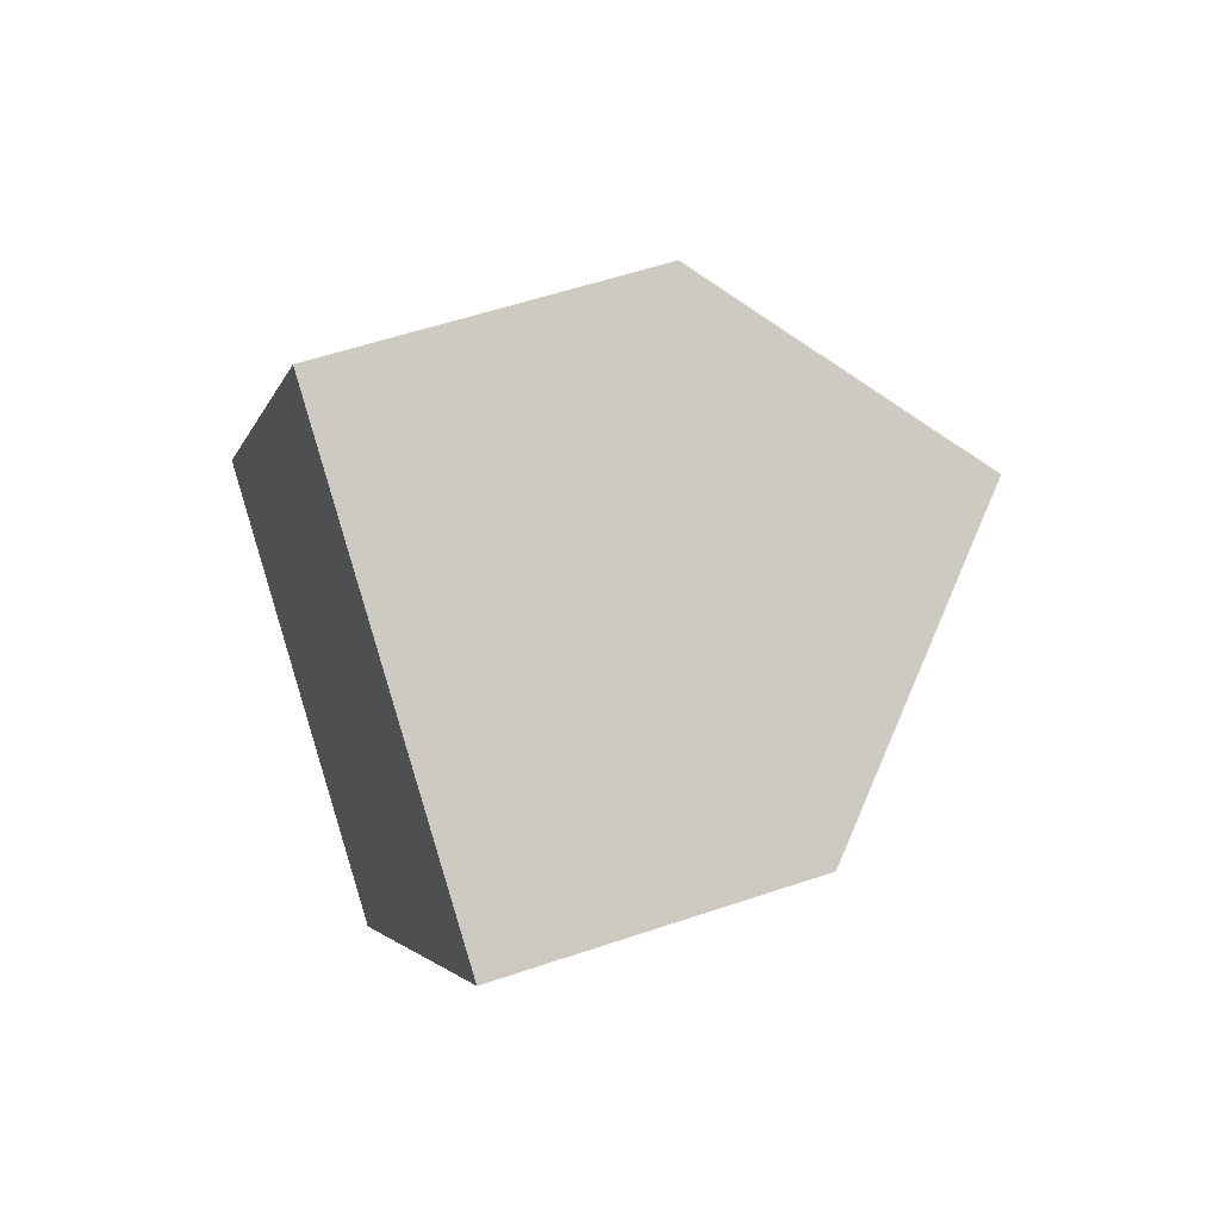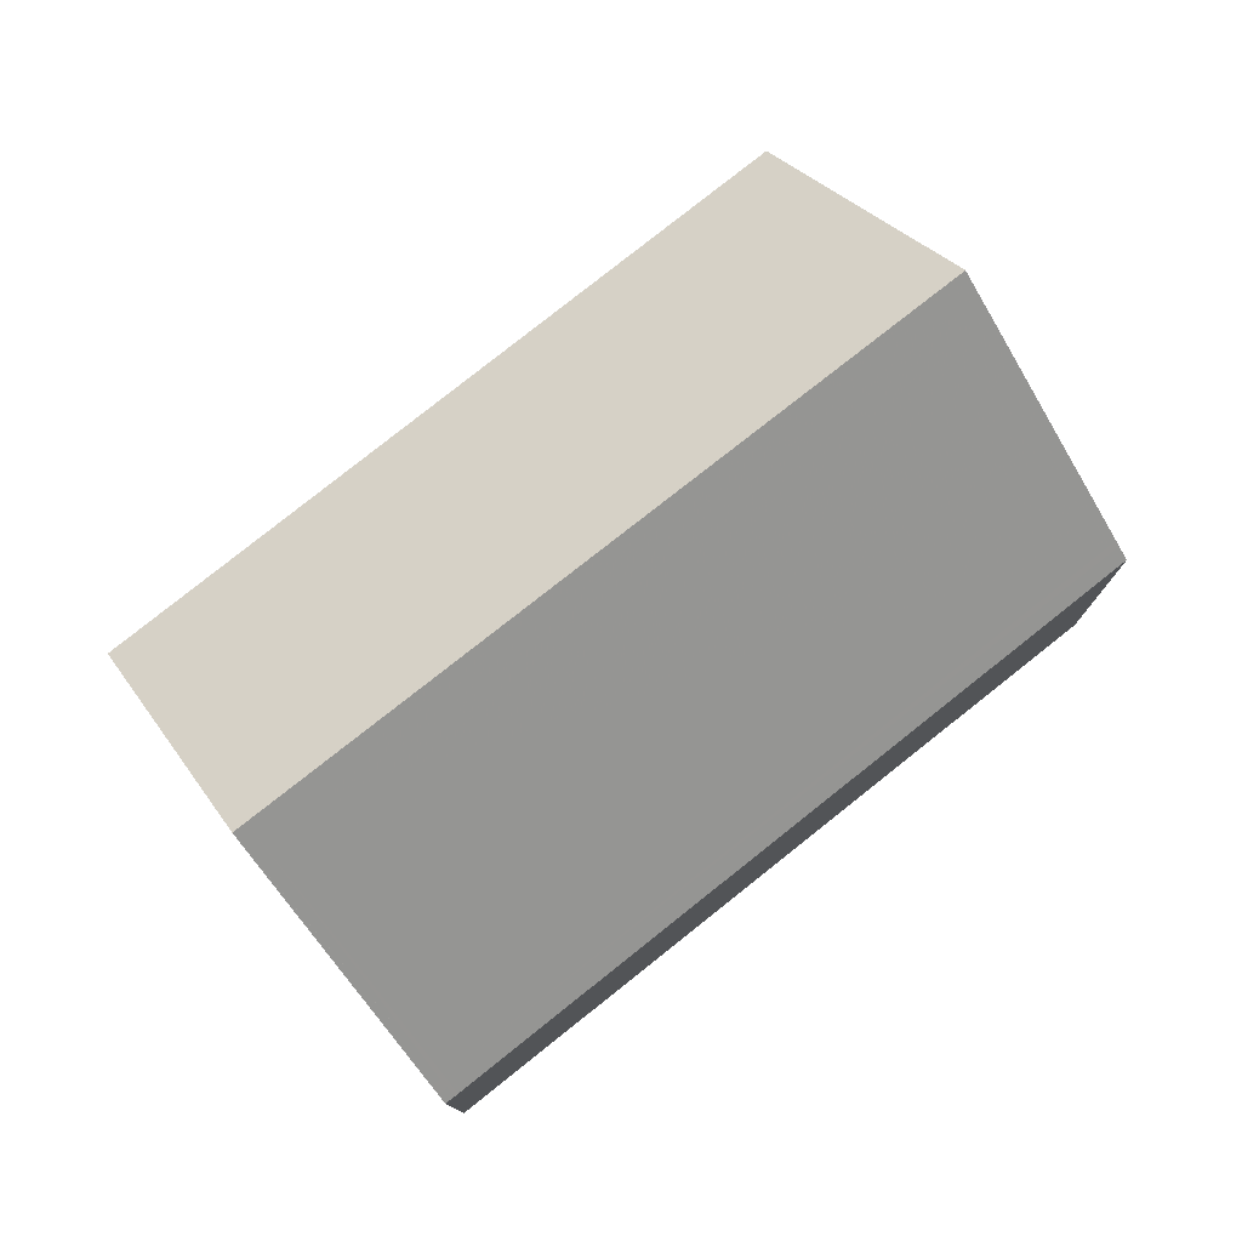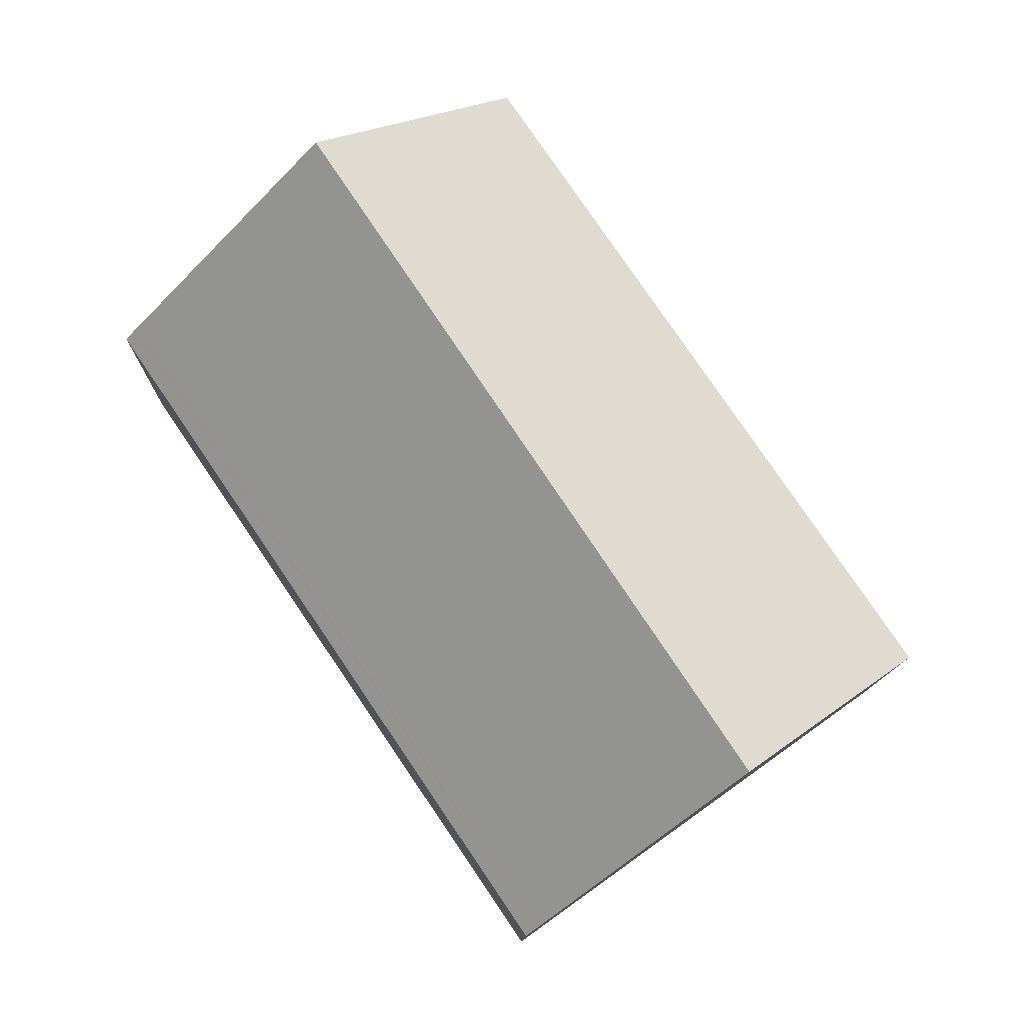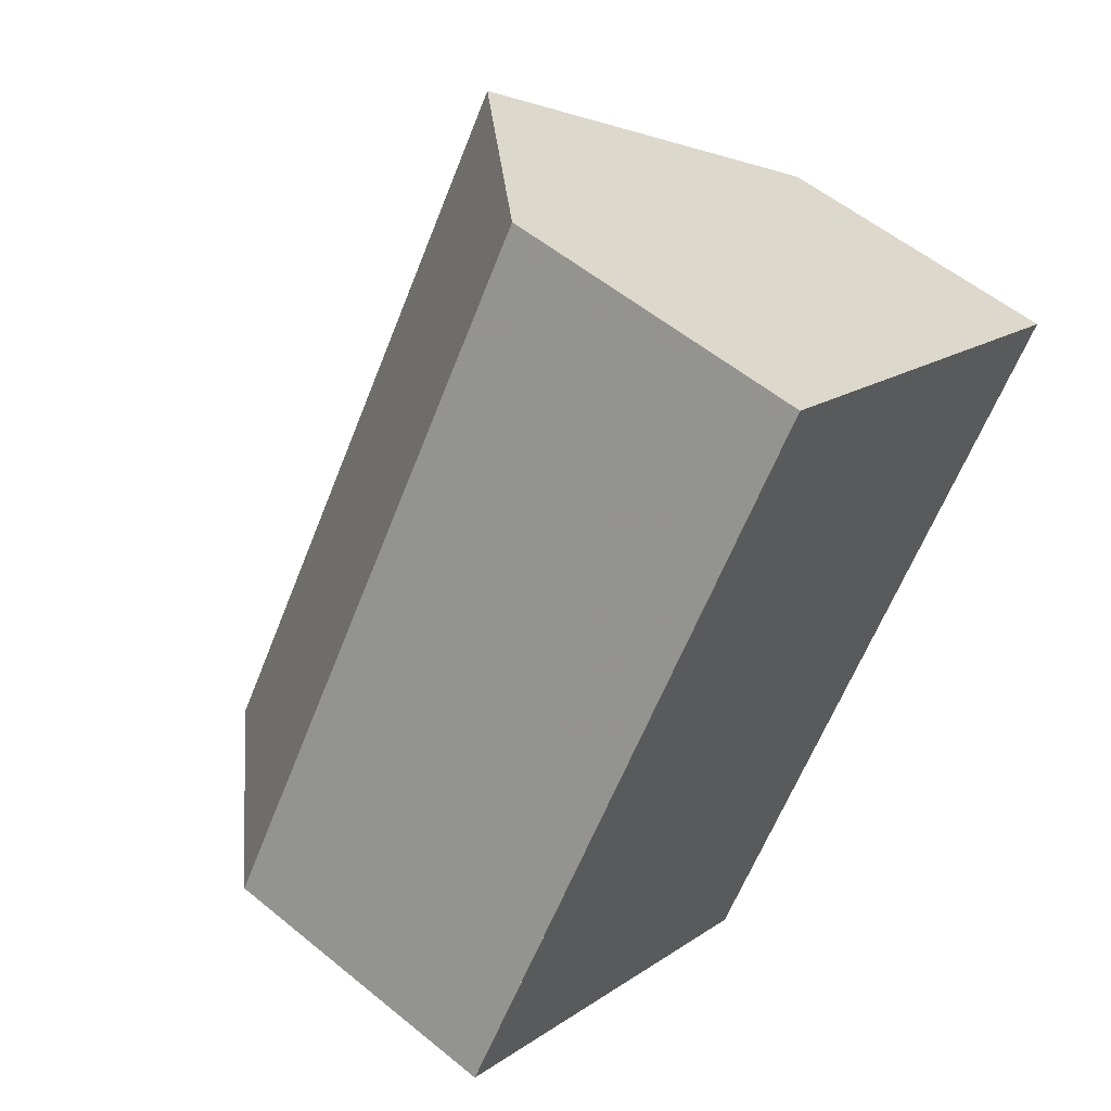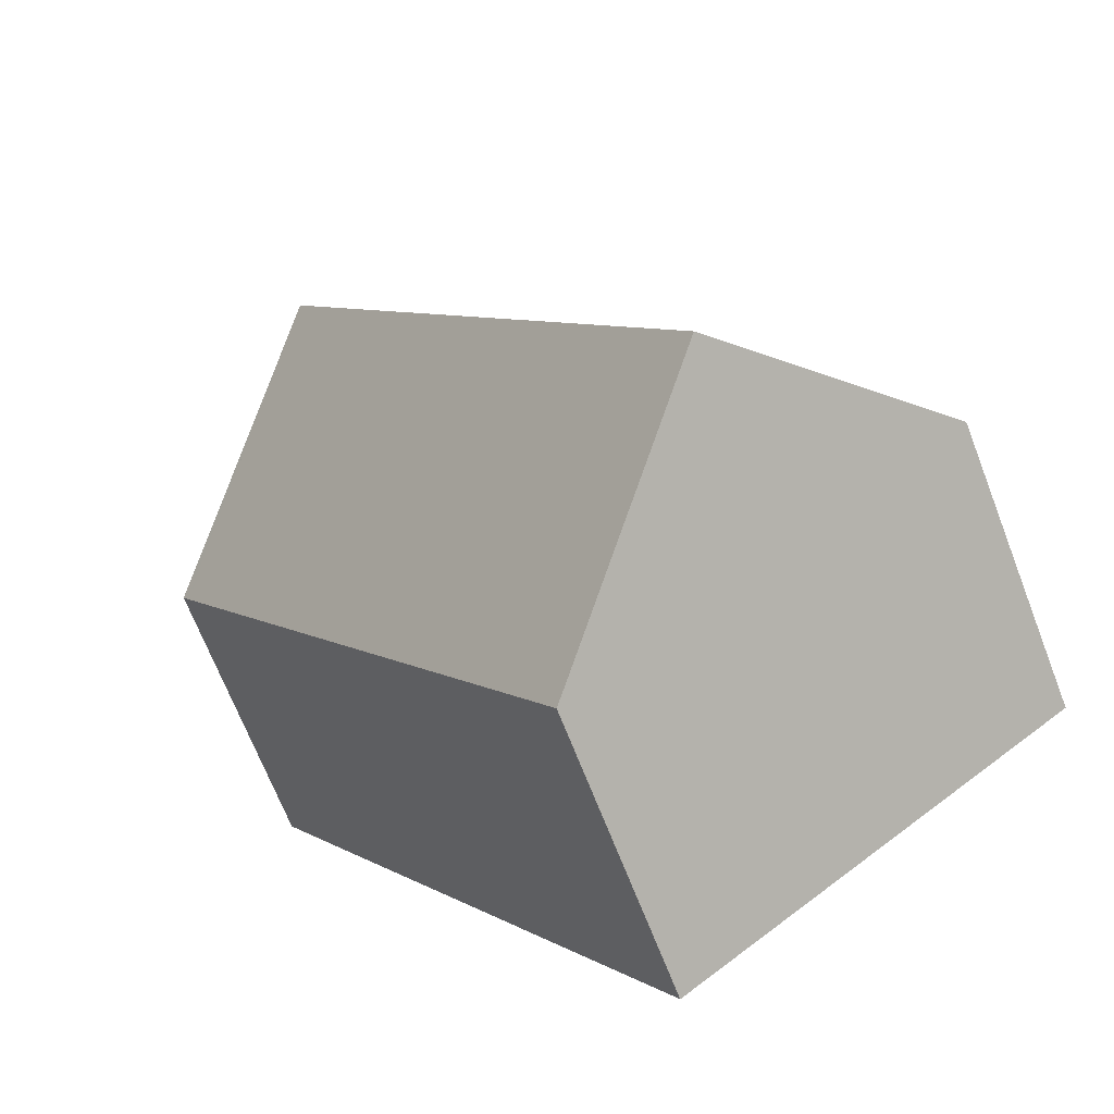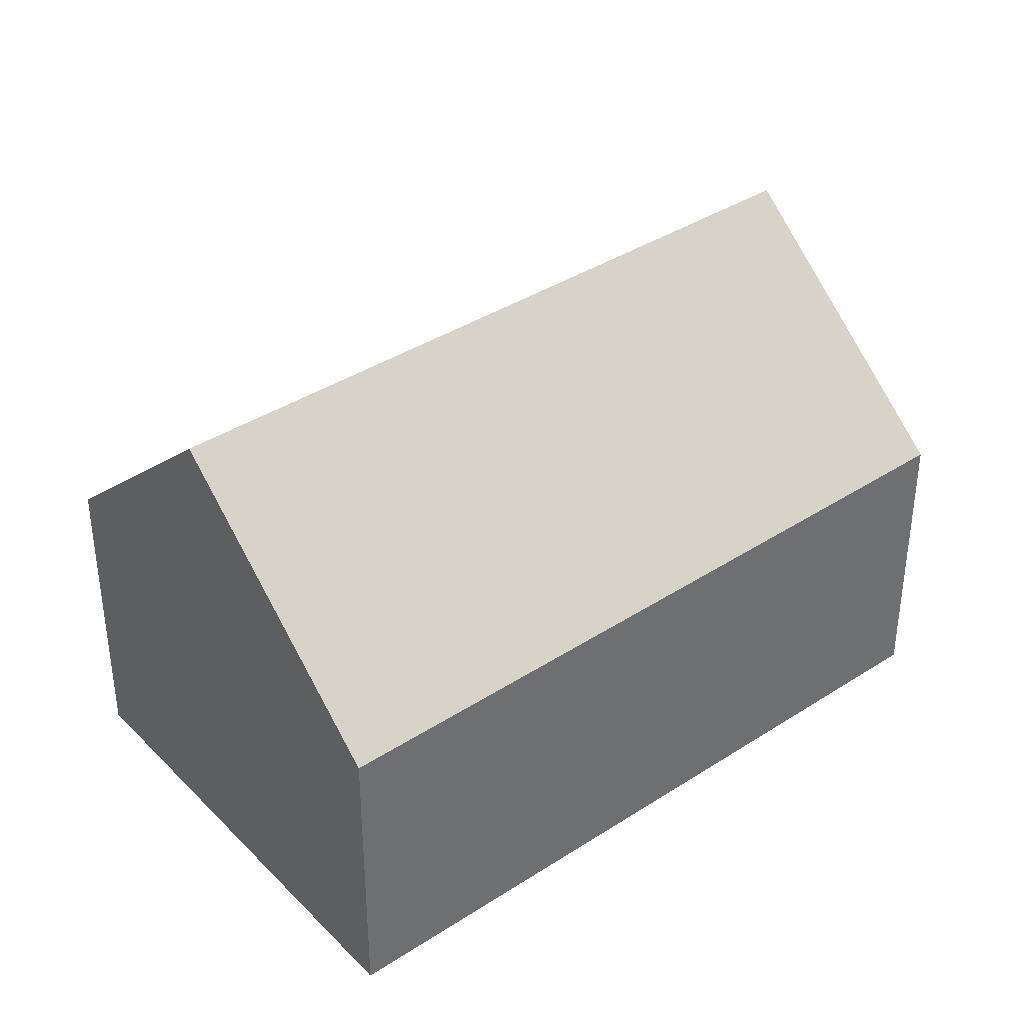
<metadata>
{"format":"obj","ext":"obj","renderer":"f3d","projection":"perspective","resolution":1024,"background":"white","views":[{"elev":54.5,"azim":-109.9,"up":"+Y"},{"elev":78.7,"azim":-94.3,"up":"+Z"},{"elev":-11.3,"azim":-0.7,"up":"+Y"},{"elev":55.9,"azim":130.7,"up":"+Y"},{"elev":-69.0,"azim":21.2,"up":"+Y"},{"elev":38.5,"azim":-95.2,"up":"+Z"}]}
</metadata>
<code>
v -683.9 -2100 2.042
v -680.9 -2104 2.049
v -681 -2098 2.171
v -678.1 -2102 2.116
v -679.4 -2103 3.572
v -682.4 -2099 3.584
v -683.8 -2100 2.042
v -682.3 -2099 3.584
v -682.4 -2099 3.584
v -679.4 -2103 3.572
v -682.3 -2099 3.584
v -681 -2098 2.17
v -681 -2098 2.172
v -678.1 -2102 2.118
v -681 -2098 2.173
v -682.4 -2099 3.569
v -683.8 -2100 2.042
v -683.8 -2100 2.098
v -680.8 -2104 2.126
v -683.8 -2099 2.097
v -683.8 -2100 2.098
v -680.8 -2104 2.158
v -683.7 -2100 2.151
v -683.7 -2099 2.151
v -683.8 -2099 2.151
v -679.4 -2103 3.572
v -680.8 -2104 2.126
v -680.9 -2104 2.049
v -678.1 -2102 2.118
v -679.4 -2103 3.572
v -678.1 -2102 2.116
v -680.8 -2104 2.158
v -683.8 -2099 2.097
v -683.9 -2100 2.042
v -683.9 -2100 0
v -683.8 -2099 0
v -680.9 -2104 2.049
v -680.9 -2104 2.049
v -680.9 -2104 0
v -680.9 -2104 0
v -681 -2098 2.17
v -681 -2098 2.171
v -681 -2098 0
v -681 -2098 4.441e-16
v -678.1 -2102 2.118
v -678.1 -2102 2.116
v -678.1 -2102 0
v -678.1 -2102 0
v -680.8 -2104 2.158
v -679.4 -2103 3.572
v -679.4 -2103 0
v -680.8 -2104 0
v -683.8 -2100 2.042
v -683.8 -2100 2.042
v -683.8 -2100 0
v -683.8 -2100 0
v -681 -2098 2.173
v -682.4 -2099 3.584
v -682.4 -2099 0
v -681 -2098 -4.441e-16
v -678.1 -2102 2.116
v -681 -2098 2.17
v -681 -2098 4.441e-16
v -678.1 -2102 0
v -679.4 -2103 3.572
v -678.1 -2102 2.118
v -678.1 -2102 0
v -679.4 -2103 0
v -681 -2098 2.171
v -681 -2098 2.173
v -681 -2098 -4.441e-16
v -681 -2098 0
v -682.4 -2099 3.584
v -682.4 -2099 3.569
v -682.4 -2099 0
v -682.4 -2099 0
v -683.9 -2100 2.042
v -683.8 -2100 2.042
v -683.8 -2100 0
v -683.9 -2100 0
v -680.9 -2104 2.049
v -680.8 -2104 2.126
v -680.8 -2104 0
v -680.9 -2104 0
v -683.8 -2099 2.151
v -683.8 -2099 2.097
v -683.8 -2099 0
v -683.8 -2099 -4.441e-16
v -680.8 -2104 2.126
v -680.8 -2104 2.158
v -680.8 -2104 0
v -680.8 -2104 0
v -682.4 -2099 3.569
v -683.8 -2099 2.151
v -683.8 -2099 -4.441e-16
v -682.4 -2099 0
v -683.8 -2100 2.042
v -680.9 -2104 2.049
v -680.9 -2104 0
v -683.8 -2100 0
v -678.1 -2102 2.116
v -678.1 -2102 2.116
v -678.1 -2102 0
v -678.1 -2102 0
v -683.9 -2100 0
v -681 -2098 0
v -678.1 -2102 0
v -680.9 -2104 0
f 28 7 18 27
f 21 17 1 20
f 30 11 13 29
f 13 11 9 15
f 29 13 12 31
f 15 3 12 13
f 18 7 17 21
f 32 23 8 26
f 25 16 24
f 24 16 6 8 23
f 27 18 23 32
f 24 21 20 25
f 23 18 21 24
f 27 19 2 28
f 29 14 10 30
f 31 4 14 29
f 26 5 22 32
f 32 22 19 27
f 34 35 36 33
f 38 39 40 37
f 42 43 44 41
f 46 47 48 45
f 50 51 52 49
f 54 55 56 53
f 58 59 60 57
f 62 63 64 61
f 66 67 68 65
f 70 71 72 69
f 74 75 76 73
f 78 79 80 77
f 82 83 84 81
f 86 87 88 85
f 90 91 92 89
f 94 95 96 93
f 98 99 100 97
f 102 103 104 101
f 106 107 108 105

</code>
